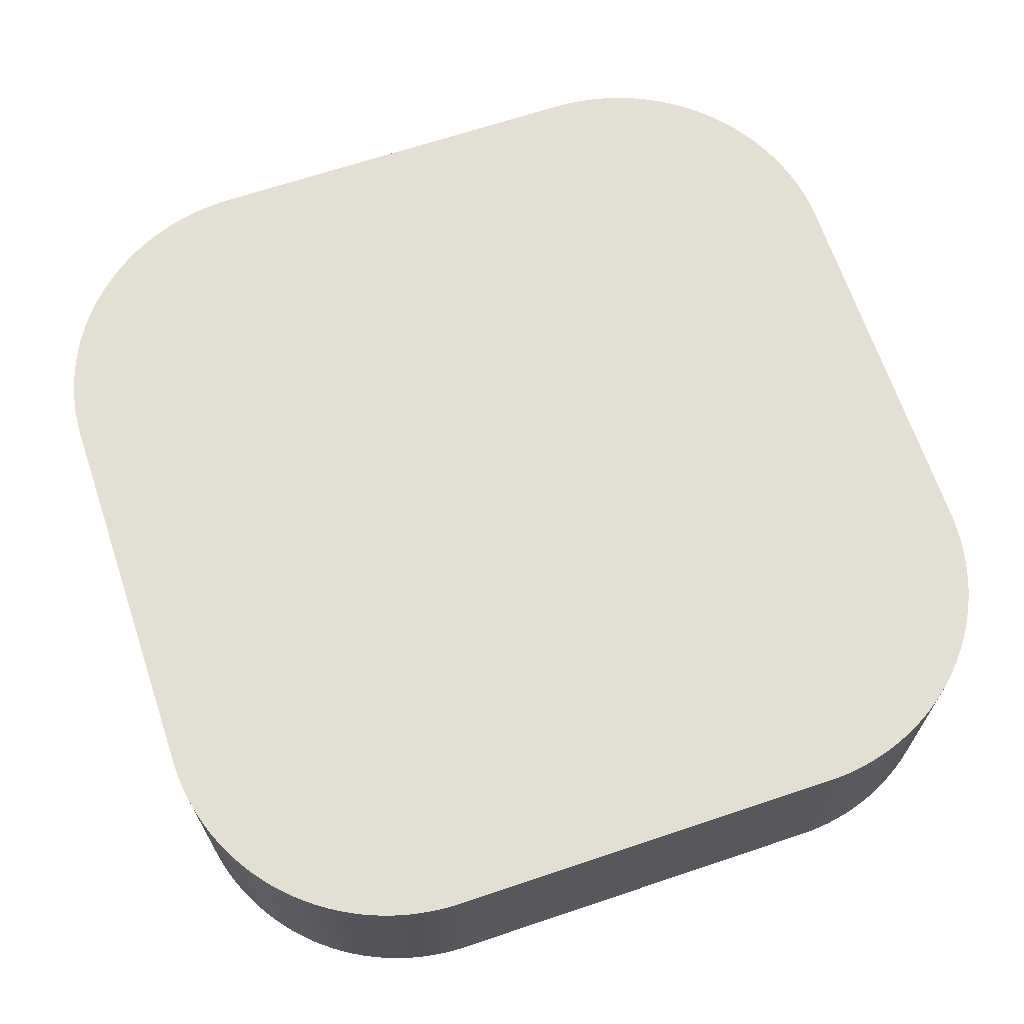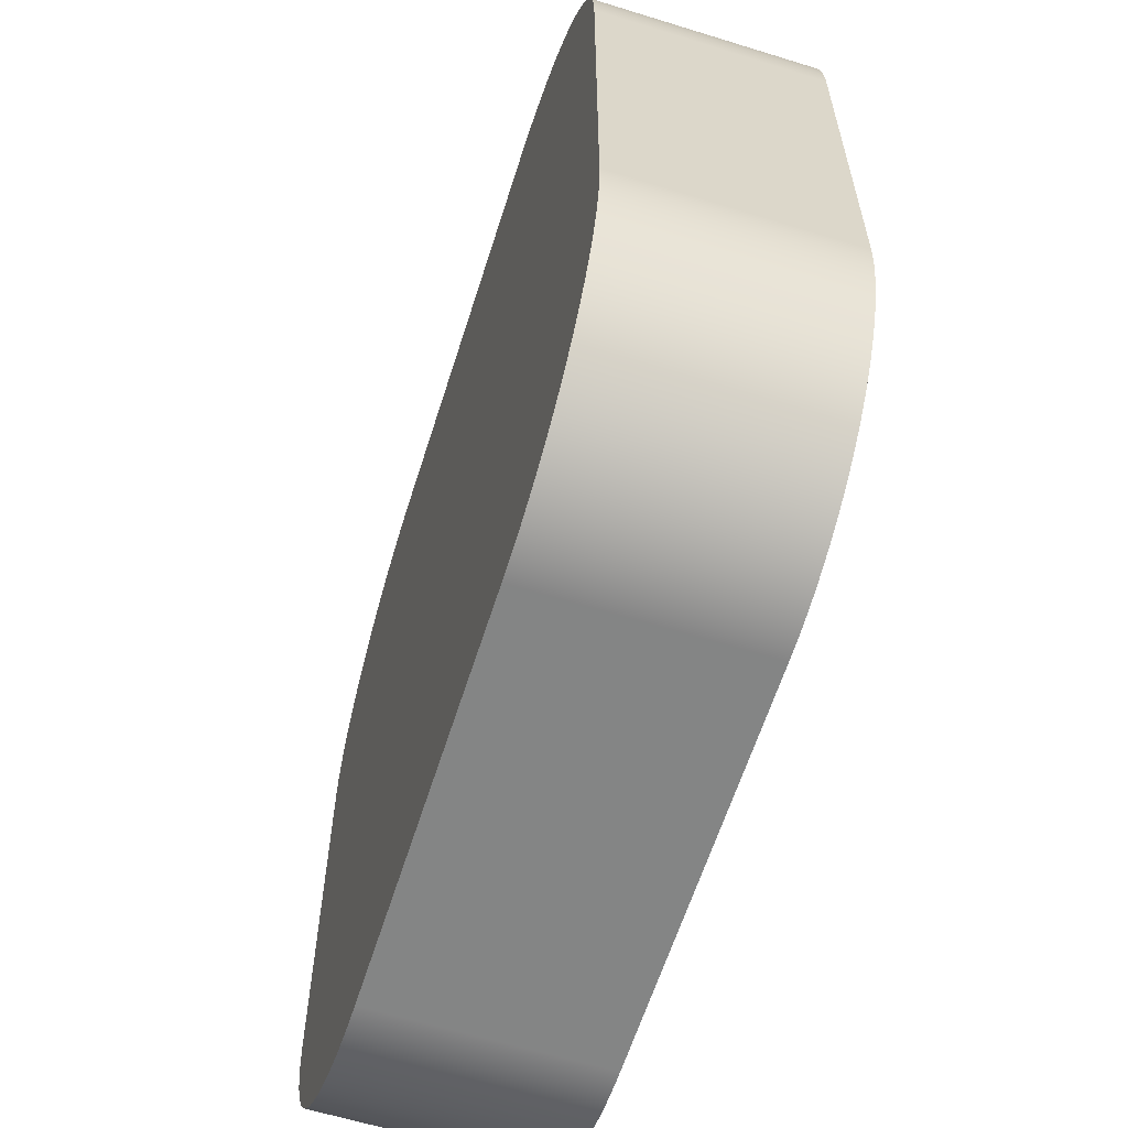
<metadata>
{"format":"obj","ext":"obj","renderer":"f3d","projection":"perspective","resolution":1024,"background":"white","views":[{"elev":67.0,"azim":-108.6,"up":"+Y"},{"elev":-61.6,"azim":-107.5,"up":"+Z"}]}
</metadata>
<code>
v 0.2245 0.125 0.5
v 0.2245 -0.125 0.5
v -0.228 0.125 0.5
v -0.228 -0.125 0.5
v -0.2402 0.125 0.4997
v -0.2402 -0.125 0.4997
v -0.2525 0.125 0.4989
v -0.2525 -0.125 0.4989
v -0.2649 0.125 0.4975
v -0.2649 -0.125 0.4975
v -0.2775 0.125 0.4955
v -0.2775 -0.125 0.4955
v -0.2902 0.125 0.4928
v -0.2902 -0.125 0.4928
v -0.3029 0.125 0.4895
v -0.3029 -0.125 0.4895
v -0.3155 0.125 0.4855
v -0.3155 -0.125 0.4855
v -0.3282 0.125 0.4809
v -0.3282 -0.125 0.4809
v -0.3406 0.125 0.4756
v -0.3406 -0.125 0.4756
v -0.353 0.125 0.4696
v -0.353 -0.125 0.4696
v -0.365 0.125 0.463
v -0.365 -0.125 0.463
v -0.3769 0.125 0.4557
v -0.3769 -0.125 0.4557
v -0.3884 0.125 0.4477
v -0.3884 -0.125 0.4477
v -0.3995 0.125 0.4392
v -0.3995 -0.125 0.4392
v -0.4101 0.125 0.43
v -0.4101 -0.125 0.43
v -0.4203 0.125 0.4203
v -0.4203 -0.125 0.4203
v -0.43 0.125 0.4101
v -0.43 -0.125 0.4101
v -0.4392 0.125 0.3995
v -0.4392 -0.125 0.3995
v -0.4477 0.125 0.3884
v -0.4477 -0.125 0.3884
v -0.4557 0.125 0.3769
v -0.4557 -0.125 0.3769
v -0.463 0.125 0.365
v -0.463 -0.125 0.365
v -0.4696 0.125 0.353
v -0.4696 -0.125 0.353
v -0.4756 0.125 0.3406
v -0.4756 -0.125 0.3406
v -0.4809 0.125 0.3282
v -0.4809 -0.125 0.3282
v -0.4855 0.125 0.3155
v -0.4855 -0.125 0.3155
v -0.4895 0.125 0.3029
v -0.4895 -0.125 0.3029
v -0.4928 0.125 0.2902
v -0.4928 -0.125 0.2902
v -0.4955 0.125 0.2775
v -0.4955 -0.125 0.2775
v -0.4975 0.125 0.2649
v -0.4975 -0.125 0.2649
v -0.4989 0.125 0.2525
v -0.4989 -0.125 0.2525
v -0.4997 0.125 0.2402
v -0.4997 -0.125 0.2402
v -0.5 0.125 0.228
v -0.5 -0.125 0.228
v -0.5 0.125 -0.2315
v -0.5 -0.125 -0.2315
v -0.4997 0.125 -0.2437
v -0.4997 -0.125 -0.2437
v -0.4989 0.125 -0.256
v -0.4989 -0.125 -0.256
v -0.4975 0.125 -0.2685
v -0.4975 -0.125 -0.2685
v -0.4955 0.125 -0.281
v -0.4955 -0.125 -0.281
v -0.4928 0.125 -0.2937
v -0.4928 -0.125 -0.2937
v -0.4895 0.125 -0.3064
v -0.4895 -0.125 -0.3064
v -0.4855 0.125 -0.3191
v -0.4855 -0.125 -0.3191
v -0.4809 0.125 -0.3317
v -0.4809 -0.125 -0.3317
v -0.4756 0.125 -0.3441
v -0.4756 -0.125 -0.3441
v -0.4696 0.125 -0.3565
v -0.4696 -0.125 -0.3565
v -0.463 0.125 -0.3685
v -0.463 -0.125 -0.3685
v -0.4557 0.125 -0.3804
v -0.4557 -0.125 -0.3804
v -0.4477 0.125 -0.3919
v -0.4477 -0.125 -0.3919
v -0.4392 0.125 -0.403
v -0.4392 -0.125 -0.403
v -0.43 0.125 -0.4136
v -0.43 -0.125 -0.4136
v -0.4203 0.125 -0.4238
v -0.4203 -0.125 -0.4238
v -0.4101 0.125 -0.4335
v -0.4101 -0.125 -0.4335
v -0.3995 0.125 -0.4427
v -0.3995 -0.125 -0.4427
v -0.3884 0.125 -0.4512
v -0.3884 -0.125 -0.4512
v -0.3769 0.125 -0.4592
v -0.3769 -0.125 -0.4592
v -0.365 0.125 -0.4665
v -0.365 -0.125 -0.4665
v -0.353 0.125 -0.4731
v -0.353 -0.125 -0.4731
v -0.3406 0.125 -0.4791
v -0.3406 -0.125 -0.4791
v -0.3282 0.125 -0.4844
v -0.3282 -0.125 -0.4844
v -0.3155 0.125 -0.489
v -0.3155 -0.125 -0.489
v -0.3029 0.125 -0.493
v -0.3029 -0.125 -0.493
v -0.2902 0.125 -0.4963
v -0.2902 -0.125 -0.4963
v -0.2775 0.125 -0.499
v -0.2775 -0.125 -0.499
v -0.2649 0.125 -0.501
v -0.2649 -0.125 -0.501
v -0.2525 0.125 -0.5024
v -0.2525 -0.125 -0.5024
v -0.2402 0.125 -0.5032
v -0.2402 -0.125 -0.5032
v -0.228 0.125 -0.5035
v -0.228 -0.125 -0.5035
v 0.2245 0.125 -0.5035
v 0.2245 -0.125 -0.5035
v 0.2367 0.125 -0.5032
v 0.2367 -0.125 -0.5032
v 0.249 0.125 -0.5024
v 0.249 -0.125 -0.5024
v 0.2614 0.125 -0.501
v 0.2614 -0.125 -0.501
v 0.274 0.125 -0.499
v 0.274 -0.125 -0.499
v 0.2867 0.125 -0.4963
v 0.2867 -0.125 -0.4963
v 0.2994 0.125 -0.493
v 0.2994 -0.125 -0.493
v 0.312 0.125 -0.489
v 0.312 -0.125 -0.489
v 0.3246 0.125 -0.4844
v 0.3246 -0.125 -0.4844
v 0.3371 0.125 -0.4791
v 0.3371 -0.125 -0.4791
v 0.3494 0.125 -0.4731
v 0.3494 -0.125 -0.4731
v 0.3615 0.125 -0.4665
v 0.3615 -0.125 -0.4665
v 0.3733 0.125 -0.4592
v 0.3733 -0.125 -0.4592
v 0.3848 0.125 -0.4512
v 0.3848 -0.125 -0.4512
v 0.3959 0.125 -0.4427
v 0.3959 -0.125 -0.4427
v 0.4066 0.125 -0.4335
v 0.4066 -0.125 -0.4335
v 0.4168 0.125 -0.4238
v 0.4168 -0.125 -0.4238
v 0.4265 0.125 -0.4136
v 0.4265 -0.125 -0.4136
v 0.4357 0.125 -0.403
v 0.4357 -0.125 -0.403
v 0.4442 0.125 -0.3919
v 0.4442 -0.125 -0.3919
v 0.4522 0.125 -0.3804
v 0.4522 -0.125 -0.3804
v 0.4595 0.125 -0.3685
v 0.4595 -0.125 -0.3685
v 0.4661 0.125 -0.3565
v 0.4661 -0.125 -0.3565
v 0.4721 0.125 -0.3441
v 0.4721 -0.125 -0.3441
v 0.4774 0.125 -0.3317
v 0.4774 -0.125 -0.3317
v 0.482 0.125 -0.3191
v 0.482 -0.125 -0.3191
v 0.486 0.125 -0.3064
v 0.486 -0.125 -0.3064
v 0.4893 0.125 -0.2937
v 0.4893 -0.125 -0.2937
v 0.4919 0.125 -0.281
v 0.4919 -0.125 -0.281
v 0.494 0.125 -0.2685
v 0.494 -0.125 -0.2685
v 0.4954 0.125 -0.256
v 0.4954 -0.125 -0.256
v 0.4962 0.125 -0.2437
v 0.4962 -0.125 -0.2437
v 0.4965 0.125 -0.2315
v 0.4965 -0.125 -0.2315
v 0.4965 0.125 0.228
v 0.4965 -0.125 0.228
v 0.4962 0.125 0.2402
v 0.4962 -0.125 0.2402
v 0.4954 0.125 0.2525
v 0.4954 -0.125 0.2525
v 0.494 0.125 0.2649
v 0.494 -0.125 0.2649
v 0.4919 0.125 0.2775
v 0.4919 -0.125 0.2775
v 0.4893 0.125 0.2902
v 0.4893 -0.125 0.2902
v 0.486 0.125 0.3029
v 0.486 -0.125 0.3029
v 0.482 0.125 0.3155
v 0.482 -0.125 0.3155
v 0.4774 0.125 0.3282
v 0.4774 -0.125 0.3282
v 0.4721 0.125 0.3406
v 0.4721 -0.125 0.3406
v 0.4661 0.125 0.353
v 0.4661 -0.125 0.353
v 0.4595 0.125 0.365
v 0.4595 -0.125 0.365
v 0.4522 0.125 0.3769
v 0.4522 -0.125 0.3769
v 0.4442 0.125 0.3884
v 0.4442 -0.125 0.3884
v 0.4357 0.125 0.3995
v 0.4357 -0.125 0.3995
v 0.4265 0.125 0.4101
v 0.4265 -0.125 0.4101
v 0.4168 0.125 0.4203
v 0.4168 -0.125 0.4203
v 0.4066 0.125 0.43
v 0.4066 -0.125 0.43
v 0.3959 0.125 0.4392
v 0.3959 -0.125 0.4392
v 0.3848 0.125 0.4477
v 0.3848 -0.125 0.4477
v 0.3733 0.125 0.4557
v 0.3733 -0.125 0.4557
v 0.3615 0.125 0.463
v 0.3615 -0.125 0.463
v 0.3494 0.125 0.4696
v 0.3494 -0.125 0.4696
v 0.3371 0.125 0.4756
v 0.3371 -0.125 0.4756
v 0.3246 0.125 0.4809
v 0.3246 -0.125 0.4809
v 0.312 0.125 0.4855
v 0.312 -0.125 0.4855
v 0.2994 0.125 0.4895
v 0.2994 -0.125 0.4895
v 0.2867 0.125 0.4928
v 0.2867 -0.125 0.4928
v 0.274 0.125 0.4955
v 0.274 -0.125 0.4955
v 0.2614 0.125 0.4975
v 0.2614 -0.125 0.4975
v 0.249 0.125 0.4989
v 0.249 -0.125 0.4989
v 0.2367 0.125 0.4997
v 0.2367 -0.125 0.4997
v 0.2245 0.125 0.5
v 0.2245 -0.125 0.5
v 0.2245 0.125 0.5
v -0.228 0.125 0.5
v -0.2402 0.125 0.4997
v -0.2525 0.125 0.4989
v -0.2649 0.125 0.4975
v -0.2775 0.125 0.4955
v -0.2902 0.125 0.4928
v -0.3029 0.125 0.4895
v -0.3155 0.125 0.4855
v -0.3282 0.125 0.4809
v -0.3406 0.125 0.4756
v -0.353 0.125 0.4696
v -0.365 0.125 0.463
v -0.3769 0.125 0.4557
v -0.3884 0.125 0.4477
v -0.3995 0.125 0.4392
v -0.4101 0.125 0.43
v -0.4203 0.125 0.4203
v -0.43 0.125 0.4101
v -0.4392 0.125 0.3995
v -0.4477 0.125 0.3884
v -0.4557 0.125 0.3769
v -0.463 0.125 0.365
v -0.4696 0.125 0.353
v -0.4756 0.125 0.3406
v -0.4809 0.125 0.3282
v -0.4855 0.125 0.3155
v -0.4895 0.125 0.3029
v -0.4928 0.125 0.2902
v -0.4955 0.125 0.2775
v -0.4975 0.125 0.2649
v -0.4989 0.125 0.2525
v -0.4997 0.125 0.2402
v -0.5 0.125 0.228
v -0.5 0.125 -0.2315
v -0.4997 0.125 -0.2437
v -0.4989 0.125 -0.256
v -0.4975 0.125 -0.2685
v -0.4955 0.125 -0.281
v -0.4928 0.125 -0.2937
v -0.4895 0.125 -0.3064
v -0.4855 0.125 -0.3191
v -0.4809 0.125 -0.3317
v -0.4756 0.125 -0.3441
v -0.4696 0.125 -0.3565
v -0.463 0.125 -0.3685
v -0.4557 0.125 -0.3804
v -0.4477 0.125 -0.3919
v -0.4392 0.125 -0.403
v -0.43 0.125 -0.4136
v -0.4203 0.125 -0.4238
v -0.4101 0.125 -0.4335
v -0.3995 0.125 -0.4427
v -0.3884 0.125 -0.4512
v -0.3769 0.125 -0.4592
v -0.365 0.125 -0.4665
v -0.353 0.125 -0.4731
v -0.3406 0.125 -0.4791
v -0.3282 0.125 -0.4844
v -0.3155 0.125 -0.489
v -0.3029 0.125 -0.493
v -0.2902 0.125 -0.4963
v -0.2775 0.125 -0.499
v -0.2649 0.125 -0.501
v -0.2525 0.125 -0.5024
v -0.2402 0.125 -0.5032
v -0.228 0.125 -0.5035
v 0.2245 0.125 -0.5035
v 0.2367 0.125 -0.5032
v 0.249 0.125 -0.5024
v 0.2614 0.125 -0.501
v 0.274 0.125 -0.499
v 0.2867 0.125 -0.4963
v 0.2994 0.125 -0.493
v 0.312 0.125 -0.489
v 0.3246 0.125 -0.4844
v 0.3371 0.125 -0.4791
v 0.3494 0.125 -0.4731
v 0.3615 0.125 -0.4665
v 0.3733 0.125 -0.4592
v 0.3848 0.125 -0.4512
v 0.3959 0.125 -0.4427
v 0.4066 0.125 -0.4335
v 0.4168 0.125 -0.4238
v 0.4265 0.125 -0.4136
v 0.4357 0.125 -0.403
v 0.4442 0.125 -0.3919
v 0.4522 0.125 -0.3804
v 0.4595 0.125 -0.3685
v 0.4661 0.125 -0.3565
v 0.4721 0.125 -0.3441
v 0.4774 0.125 -0.3317
v 0.482 0.125 -0.3191
v 0.486 0.125 -0.3064
v 0.4893 0.125 -0.2937
v 0.4919 0.125 -0.281
v 0.494 0.125 -0.2685
v 0.4954 0.125 -0.256
v 0.4962 0.125 -0.2437
v 0.4965 0.125 -0.2315
v 0.4965 0.125 0.228
v 0.4962 0.125 0.2402
v 0.4954 0.125 0.2525
v 0.494 0.125 0.2649
v 0.4919 0.125 0.2775
v 0.4893 0.125 0.2902
v 0.486 0.125 0.3029
v 0.482 0.125 0.3155
v 0.4774 0.125 0.3282
v 0.4721 0.125 0.3406
v 0.4661 0.125 0.353
v 0.4595 0.125 0.365
v 0.4522 0.125 0.3769
v 0.4442 0.125 0.3884
v 0.4357 0.125 0.3995
v 0.4265 0.125 0.4101
v 0.4168 0.125 0.4203
v 0.4066 0.125 0.43
v 0.3959 0.125 0.4392
v 0.3848 0.125 0.4477
v 0.3733 0.125 0.4557
v 0.3615 0.125 0.463
v 0.3494 0.125 0.4696
v 0.3371 0.125 0.4756
v 0.3246 0.125 0.4809
v 0.312 0.125 0.4855
v 0.2994 0.125 0.4895
v 0.2867 0.125 0.4928
v 0.274 0.125 0.4955
v 0.2614 0.125 0.4975
v 0.249 0.125 0.4989
v 0.2367 0.125 0.4997
v 0.2245 -0.125 0.5
v -0.228 -0.125 0.5
v -0.2402 -0.125 0.4997
v -0.2525 -0.125 0.4989
v -0.2649 -0.125 0.4975
v -0.2775 -0.125 0.4955
v -0.2902 -0.125 0.4928
v -0.3029 -0.125 0.4895
v -0.3155 -0.125 0.4855
v -0.3282 -0.125 0.4809
v -0.3406 -0.125 0.4756
v -0.353 -0.125 0.4696
v -0.365 -0.125 0.463
v -0.3769 -0.125 0.4557
v -0.3884 -0.125 0.4477
v -0.3995 -0.125 0.4392
v -0.4101 -0.125 0.43
v -0.4203 -0.125 0.4203
v -0.43 -0.125 0.4101
v -0.4392 -0.125 0.3995
v -0.4477 -0.125 0.3884
v -0.4557 -0.125 0.3769
v -0.463 -0.125 0.365
v -0.4696 -0.125 0.353
v -0.4756 -0.125 0.3406
v -0.4809 -0.125 0.3282
v -0.4855 -0.125 0.3155
v -0.4895 -0.125 0.3029
v -0.4928 -0.125 0.2902
v -0.4955 -0.125 0.2775
v -0.4975 -0.125 0.2649
v -0.4989 -0.125 0.2525
v -0.4997 -0.125 0.2402
v -0.5 -0.125 0.228
v -0.5 -0.125 -0.2315
v -0.4997 -0.125 -0.2437
v -0.4989 -0.125 -0.256
v -0.4975 -0.125 -0.2685
v -0.4955 -0.125 -0.281
v -0.4928 -0.125 -0.2937
v -0.4895 -0.125 -0.3064
v -0.4855 -0.125 -0.3191
v -0.4809 -0.125 -0.3317
v -0.4756 -0.125 -0.3441
v -0.4696 -0.125 -0.3565
v -0.463 -0.125 -0.3685
v -0.4557 -0.125 -0.3804
v -0.4477 -0.125 -0.3919
v -0.4392 -0.125 -0.403
v -0.43 -0.125 -0.4136
v -0.4203 -0.125 -0.4238
v -0.4101 -0.125 -0.4335
v -0.3995 -0.125 -0.4427
v -0.3884 -0.125 -0.4512
v -0.3769 -0.125 -0.4592
v -0.365 -0.125 -0.4665
v -0.353 -0.125 -0.4731
v -0.3406 -0.125 -0.4791
v -0.3282 -0.125 -0.4844
v -0.3155 -0.125 -0.489
v -0.3029 -0.125 -0.493
v -0.2902 -0.125 -0.4963
v -0.2775 -0.125 -0.499
v -0.2649 -0.125 -0.501
v -0.2525 -0.125 -0.5024
v -0.2402 -0.125 -0.5032
v -0.228 -0.125 -0.5035
v 0.2245 -0.125 -0.5035
v 0.2367 -0.125 -0.5032
v 0.249 -0.125 -0.5024
v 0.2614 -0.125 -0.501
v 0.274 -0.125 -0.499
v 0.2867 -0.125 -0.4963
v 0.2994 -0.125 -0.493
v 0.312 -0.125 -0.489
v 0.3246 -0.125 -0.4844
v 0.3371 -0.125 -0.4791
v 0.3494 -0.125 -0.4731
v 0.3615 -0.125 -0.4665
v 0.3733 -0.125 -0.4592
v 0.3848 -0.125 -0.4512
v 0.3959 -0.125 -0.4427
v 0.4066 -0.125 -0.4335
v 0.4168 -0.125 -0.4238
v 0.4265 -0.125 -0.4136
v 0.4357 -0.125 -0.403
v 0.4442 -0.125 -0.3919
v 0.4522 -0.125 -0.3804
v 0.4595 -0.125 -0.3685
v 0.4661 -0.125 -0.3565
v 0.4721 -0.125 -0.3441
v 0.4774 -0.125 -0.3317
v 0.482 -0.125 -0.3191
v 0.486 -0.125 -0.3064
v 0.4893 -0.125 -0.2937
v 0.4919 -0.125 -0.281
v 0.494 -0.125 -0.2685
v 0.4954 -0.125 -0.256
v 0.4962 -0.125 -0.2437
v 0.4965 -0.125 -0.2315
v 0.4965 -0.125 0.228
v 0.4962 -0.125 0.2402
v 0.4954 -0.125 0.2525
v 0.494 -0.125 0.2649
v 0.4919 -0.125 0.2775
v 0.4893 -0.125 0.2902
v 0.486 -0.125 0.3029
v 0.482 -0.125 0.3155
v 0.4774 -0.125 0.3282
v 0.4721 -0.125 0.3406
v 0.4661 -0.125 0.353
v 0.4595 -0.125 0.365
v 0.4522 -0.125 0.3769
v 0.4442 -0.125 0.3884
v 0.4357 -0.125 0.3995
v 0.4265 -0.125 0.4101
v 0.4168 -0.125 0.4203
v 0.4066 -0.125 0.43
v 0.3959 -0.125 0.4392
v 0.3848 -0.125 0.4477
v 0.3733 -0.125 0.4557
v 0.3615 -0.125 0.463
v 0.3494 -0.125 0.4696
v 0.3371 -0.125 0.4756
v 0.3246 -0.125 0.4809
v 0.312 -0.125 0.4855
v 0.2994 -0.125 0.4895
v 0.2867 -0.125 0.4928
v 0.274 -0.125 0.4955
v 0.2614 -0.125 0.4975
v 0.249 -0.125 0.4989
v 0.2367 -0.125 0.4997
f 1 3 4 2
f 3 5 6 4
f 5 7 8 6
f 7 9 10 8
f 9 11 12 10
f 11 13 14 12
f 13 15 16 14
f 15 17 18 16
f 17 19 20 18
f 19 21 22 20
f 21 23 24 22
f 23 25 26 24
f 25 27 28 26
f 27 29 30 28
f 29 31 32 30
f 31 33 34 32
f 33 35 36 34
f 35 37 38 36
f 37 39 40 38
f 39 41 42 40
f 41 43 44 42
f 43 45 46 44
f 45 47 48 46
f 47 49 50 48
f 49 51 52 50
f 51 53 54 52
f 53 55 56 54
f 55 57 58 56
f 57 59 60 58
f 59 61 62 60
f 61 63 64 62
f 63 65 66 64
f 65 67 68 66
f 67 69 70 68
f 69 71 72 70
f 71 73 74 72
f 73 75 76 74
f 75 77 78 76
f 77 79 80 78
f 79 81 82 80
f 81 83 84 82
f 83 85 86 84
f 85 87 88 86
f 87 89 90 88
f 89 91 92 90
f 91 93 94 92
f 93 95 96 94
f 95 97 98 96
f 97 99 100 98
f 99 101 102 100
f 101 103 104 102
f 103 105 106 104
f 105 107 108 106
f 107 109 110 108
f 109 111 112 110
f 111 113 114 112
f 113 115 116 114
f 115 117 118 116
f 117 119 120 118
f 119 121 122 120
f 121 123 124 122
f 123 125 126 124
f 125 127 128 126
f 127 129 130 128
f 129 131 132 130
f 131 133 134 132
f 133 135 136 134
f 135 137 138 136
f 137 139 140 138
f 139 141 142 140
f 141 143 144 142
f 143 145 146 144
f 145 147 148 146
f 147 149 150 148
f 149 151 152 150
f 151 153 154 152
f 153 155 156 154
f 155 157 158 156
f 157 159 160 158
f 159 161 162 160
f 161 163 164 162
f 163 165 166 164
f 165 167 168 166
f 167 169 170 168
f 169 171 172 170
f 171 173 174 172
f 173 175 176 174
f 175 177 178 176
f 177 179 180 178
f 179 181 182 180
f 181 183 184 182
f 183 185 186 184
f 185 187 188 186
f 187 189 190 188
f 189 191 192 190
f 191 193 194 192
f 193 195 196 194
f 195 197 198 196
f 197 199 200 198
f 199 201 202 200
f 201 203 204 202
f 203 205 206 204
f 205 207 208 206
f 207 209 210 208
f 209 211 212 210
f 211 213 214 212
f 213 215 216 214
f 215 217 218 216
f 217 219 220 218
f 219 221 222 220
f 221 223 224 222
f 223 225 226 224
f 225 227 228 226
f 227 229 230 228
f 229 231 232 230
f 231 233 234 232
f 233 235 236 234
f 235 237 238 236
f 237 239 240 238
f 239 241 242 240
f 241 243 244 242
f 243 245 246 244
f 245 247 248 246
f 247 249 250 248
f 249 251 252 250
f 251 253 254 252
f 253 255 256 254
f 255 257 258 256
f 257 259 260 258
f 259 261 262 260
f 261 263 264 262
f 263 265 266 264
f 379 377 376
f 375 373 376
f 378 377 379
f 380 382 381
f 373 380 376
f 380 379 376
f 386 380 371
f 369 368 371
f 368 367 371
f 371 370 369
f 374 373 375
f 373 372 371
f 380 373 371
f 367 267 371
f 383 382 380
f 393 390 394
f 393 392 390
f 395 394 390
f 397 267 398
f 395 390 397
f 397 396 395
f 267 397 390
f 384 386 385
f 386 384 383
f 390 371 267
f 391 390 392
f 390 389 388
f 388 386 390
f 386 388 387
f 371 390 386
f 386 383 380
f 300 367 366
f 362 365 363
f 365 364 363
f 362 366 365
f 359 362 361
f 361 360 359
f 355 362 359
f 362 355 338
f 355 359 357
f 357 356 355
f 357 359 358
f 353 355 354
f 353 352 351
f 353 347 355
f 347 353 351
f 366 362 338
f 349 351 350
f 348 351 349
f 344 341 347
f 344 346 345
f 347 346 344
f 343 342 344
f 347 351 348
f 338 341 340
f 340 339 338
f 344 342 341
f 334 338 337
f 336 335 337
f 334 337 335
f 341 338 347
f 347 338 355
f 366 338 334
f 333 366 334
f 267 367 268
f 268 276 269
f 272 270 269
f 270 272 271
f 275 273 272
f 273 275 274
f 276 272 269
f 272 276 275
f 278 277 276
f 276 279 278
f 279 276 286
f 282 281 280
f 286 282 279
f 280 279 282
f 268 286 276
f 283 282 286
f 286 285 284
f 300 286 268
f 287 286 288
f 290 289 288
f 286 292 290
f 288 286 290
f 290 292 291
f 294 293 292
f 296 294 292
f 295 294 296
f 300 297 296
f 300 299 298
f 297 300 298
f 292 300 296
f 286 300 292
f 284 283 286
f 366 301 300
f 325 323 322
f 323 325 324
f 319 325 322
f 319 322 320
f 320 322 321
f 319 318 317
f 326 325 319
f 331 330 329
f 331 333 332
f 331 326 305
f 329 327 326
f 327 329 328
f 331 329 326
f 326 319 309
f 331 301 333
f 307 306 305
f 309 307 305
f 305 326 309
f 303 302 301
f 303 305 304
f 301 305 303
f 308 307 309
f 315 314 311
f 315 317 316
f 319 317 315
f 311 310 309
f 312 311 313
f 311 314 313
f 309 315 311
f 319 315 309
f 301 331 305
f 333 301 366
f 300 268 367
f 511 508 509
f 507 508 505
f 510 511 509
f 512 513 514
f 505 508 512
f 512 508 511
f 518 503 512
f 501 503 500
f 500 503 499
f 503 501 502
f 506 507 505
f 505 503 504
f 512 503 505
f 499 503 399
f 515 512 514
f 525 526 522
f 525 522 524
f 527 522 526
f 529 530 399
f 527 529 522
f 529 527 528
f 399 522 529
f 516 517 518
f 518 515 516
f 522 399 503
f 523 524 522
f 522 520 521
f 520 522 518
f 518 519 520
f 503 518 522
f 518 512 515
f 432 498 499
f 494 495 497
f 497 495 496
f 494 497 498
f 491 493 494
f 493 491 492
f 487 491 494
f 494 470 487
f 487 489 491
f 489 487 488
f 489 490 491
f 485 486 487
f 485 483 484
f 485 487 479
f 479 483 485
f 498 470 494
f 481 482 483
f 480 481 483
f 476 479 473
f 476 477 478
f 479 476 478
f 475 476 474
f 479 480 483
f 470 472 473
f 472 470 471
f 476 473 474
f 466 469 470
f 468 469 467
f 466 467 469
f 473 479 470
f 479 487 470
f 498 466 470
f 465 466 498
f 399 400 499
f 400 401 408
f 404 401 402
f 402 403 404
f 407 404 405
f 405 406 407
f 408 401 404
f 404 407 408
f 410 408 409
f 408 410 411
f 411 418 408
f 414 412 413
f 418 411 414
f 412 414 411
f 400 408 418
f 415 418 414
f 418 416 417
f 432 400 418
f 419 420 418
f 422 420 421
f 418 422 424
f 420 422 418
f 422 423 424
f 426 424 425
f 428 424 426
f 427 428 426
f 432 428 429
f 432 430 431
f 429 430 432
f 424 428 432
f 418 424 432
f 416 418 415
f 498 432 433
f 457 454 455
f 455 456 457
f 451 454 457
f 451 452 454
f 452 453 454
f 451 449 450
f 458 451 457
f 463 461 462
f 463 464 465
f 463 437 458
f 461 458 459
f 459 460 461
f 463 458 461
f 458 441 451
f 463 465 433
f 439 437 438
f 441 437 439
f 437 441 458
f 435 433 434
f 435 436 437
f 433 435 437
f 440 441 439
f 447 443 446
f 447 448 449
f 451 447 449
f 443 441 442
f 444 445 443
f 443 445 446
f 441 443 447
f 451 441 447
f 433 437 463
f 465 498 433
f 432 499 400

</code>
